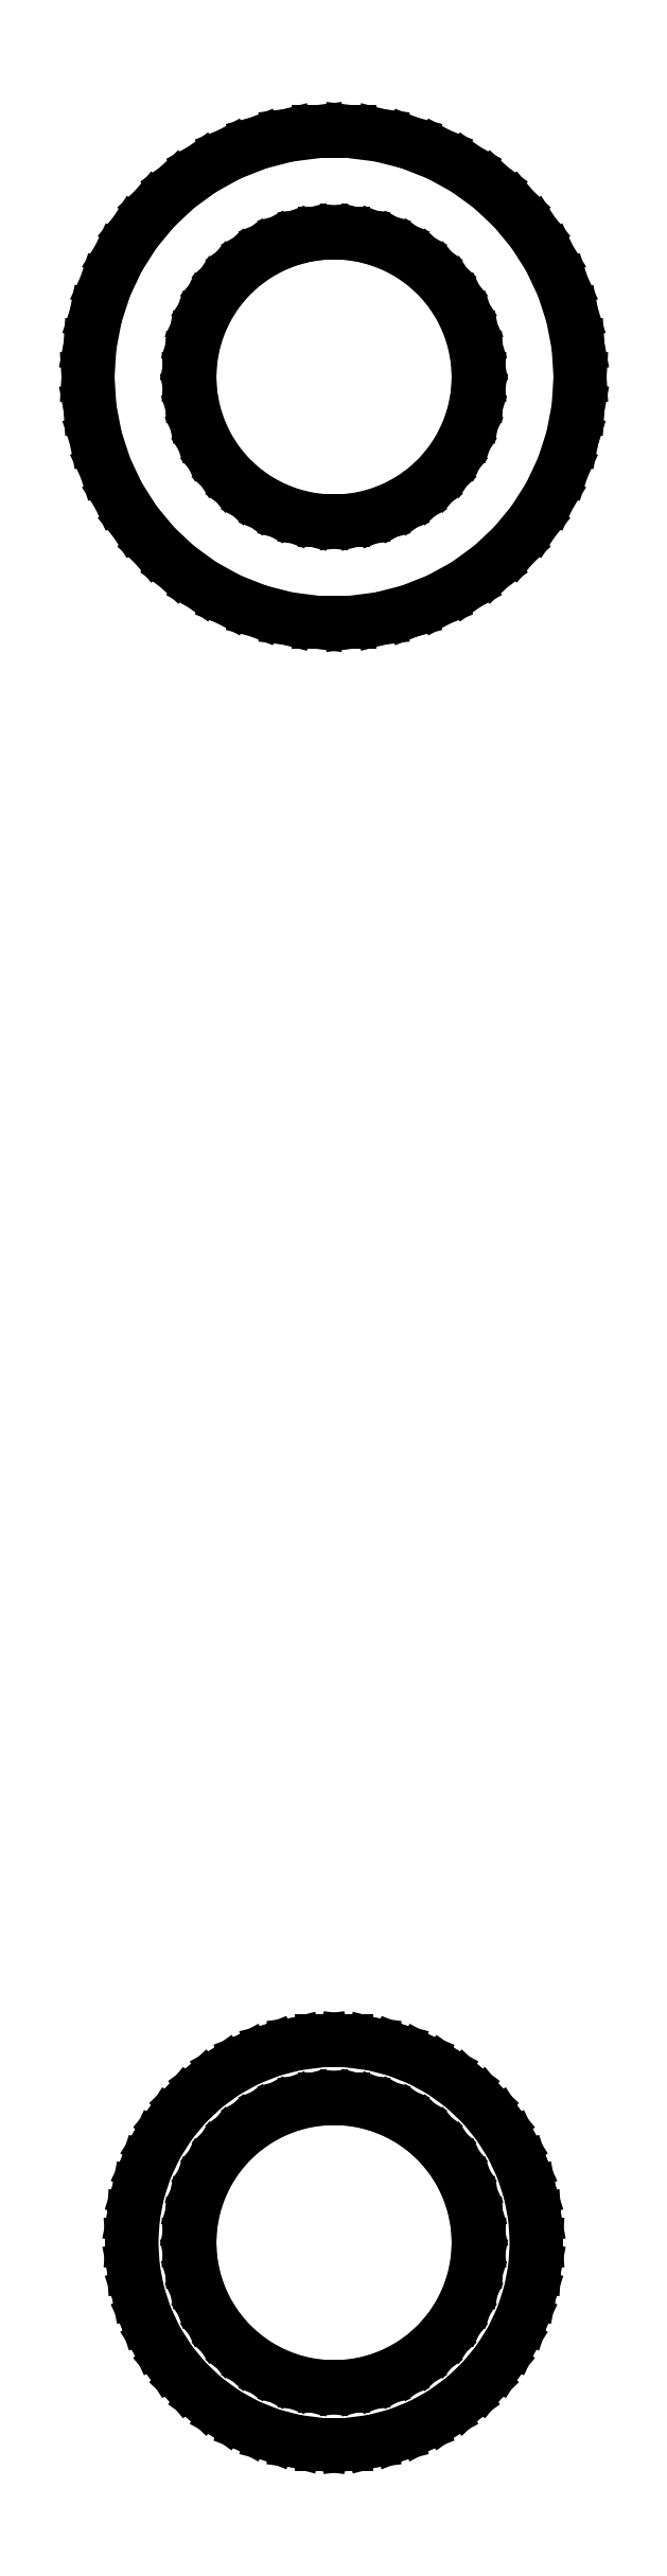
<metadata>
{"format":"dxf","ext":"dxf","renderer":"ezdxf+matplotlib","layout":"modelspace","background":"white","min_lineweight":24,"dpi":150}
</metadata>
<code>
0
SECTION
2
ENTITIES
0
LINE
8
0
10
2.717
20
95.76
11
4.481
21
96.21
0
LINE
8
0
10
4.481
20
96.21
11
6.174
21
96.88
0
LINE
8
0
10
6.174
20
96.88
11
7.769
21
97.76
0
LINE
8
0
10
7.769
20
97.76
11
9.243
21
98.83
0
LINE
8
0
10
9.243
20
98.83
11
10.57
21
100.1
0
LINE
8
0
10
10.57
20
100.1
11
11.73
21
101.5
0
LINE
8
0
10
11.73
20
101.5
11
12.71
21
103
0
LINE
8
0
10
12.71
20
103
11
13.48
21
104.7
0
LINE
8
0
10
13.48
20
104.7
11
14.04
21
106.4
0
LINE
8
0
10
14.04
20
106.4
11
14.39
21
108.2
0
LINE
8
0
10
14.39
20
108.2
11
14.5
21
110
0
LINE
8
0
10
14.5
20
110
11
14.39
21
111.8
0
LINE
8
0
10
14.39
20
111.8
11
14.04
21
113.6
0
LINE
8
0
10
14.04
20
113.6
11
13.48
21
115.3
0
LINE
8
0
10
13.48
20
115.3
11
12.71
21
117
0
LINE
8
0
10
12.71
20
117
11
11.73
21
118.5
0
LINE
8
0
10
11.73
20
118.5
11
10.57
21
119.9
0
LINE
8
0
10
10.57
20
119.9
11
9.243
21
121.2
0
LINE
8
0
10
9.243
20
121.2
11
7.769
21
122.2
0
LINE
8
0
10
7.769
20
122.2
11
6.174
21
123.1
0
LINE
8
0
10
6.174
20
123.1
11
4.481
21
123.8
0
LINE
8
0
10
4.481
20
123.8
11
2.717
21
124.2
0
LINE
8
0
10
2.717
20
124.2
11
0.9105
21
124.5
0
LINE
8
0
10
0.9105
20
124.5
11
-0.9105
21
124.5
0
LINE
8
0
10
-0.9105
20
124.5
11
-2.717
21
124.2
0
LINE
8
0
10
-2.717
20
124.2
11
-4.481
21
123.8
0
LINE
8
0
10
-4.481
20
123.8
11
-6.174
21
123.1
0
LINE
8
0
10
-6.174
20
123.1
11
-7.769
21
122.2
0
LINE
8
0
10
-7.769
20
122.2
11
-9.243
21
121.2
0
LINE
8
0
10
-9.243
20
121.2
11
-10.57
21
119.9
0
LINE
8
0
10
-10.57
20
119.9
11
-11.73
21
118.5
0
LINE
8
0
10
-11.73
20
118.5
11
-12.71
21
117
0
LINE
8
0
10
-12.71
20
117
11
-13.48
21
115.3
0
LINE
8
0
10
-13.48
20
115.3
11
-14.04
21
113.6
0
LINE
8
0
10
-14.04
20
113.6
11
-14.39
21
111.8
0
LINE
8
0
10
-14.39
20
111.8
11
-14.5
21
110
0
LINE
8
0
10
-14.5
20
110
11
-14.39
21
108.2
0
LINE
8
0
10
-14.39
20
108.2
11
-14.04
21
106.4
0
LINE
8
0
10
-14.04
20
106.4
11
-13.48
21
104.7
0
LINE
8
0
10
-13.48
20
104.7
11
-12.71
21
103
0
LINE
8
0
10
-12.71
20
103
11
-11.73
21
101.5
0
LINE
8
0
10
-11.73
20
101.5
11
-10.57
21
100.1
0
LINE
8
0
10
-10.57
20
100.1
11
-9.243
21
98.83
0
LINE
8
0
10
-9.243
20
98.83
11
-7.769
21
97.76
0
LINE
8
0
10
-7.769
20
97.76
11
-6.174
21
96.88
0
LINE
8
0
10
-6.174
20
96.88
11
-4.481
21
96.21
0
LINE
8
0
10
-4.481
20
96.21
11
-2.717
21
95.76
0
LINE
8
0
10
-2.717
20
95.76
11
-0.9105
21
95.53
0
LINE
8
0
10
-0.9105
20
95.53
11
0.9105
21
95.53
0
LINE
8
0
10
0.9105
20
95.53
11
2.717
21
95.76
0
LINE
8
0
10
-0.5337
20
101.5
11
-1.593
21
101.7
0
LINE
8
0
10
-1.593
20
101.7
11
-2.627
21
101.9
0
LINE
8
0
10
-2.627
20
101.9
11
-3.619
21
102.3
0
LINE
8
0
10
-3.619
20
102.3
11
-4.555
21
102.8
0
LINE
8
0
10
-4.555
20
102.8
11
-5.418
21
103.5
0
LINE
8
0
10
-5.418
20
103.5
11
-6.196
21
104.2
0
LINE
8
0
10
-6.196
20
104.2
11
-6.877
21
105
0
LINE
8
0
10
-6.877
20
105
11
-7.449
21
105.9
0
LINE
8
0
10
-7.449
20
105.9
11
-7.903
21
106.9
0
LINE
8
0
10
-7.903
20
106.9
11
-8.233
21
107.9
0
LINE
8
0
10
-8.233
20
107.9
11
-8.433
21
108.9
0
LINE
8
0
10
-8.433
20
108.9
11
-8.5
21
110
0
LINE
8
0
10
-8.5
20
110
11
-8.433
21
111.1
0
LINE
8
0
10
-8.433
20
111.1
11
-8.233
21
112.1
0
LINE
8
0
10
-8.233
20
112.1
11
-7.903
21
113.1
0
LINE
8
0
10
-7.903
20
113.1
11
-7.449
21
114.1
0
LINE
8
0
10
-7.449
20
114.1
11
-6.877
21
115
0
LINE
8
0
10
-6.877
20
115
11
-6.196
21
115.8
0
LINE
8
0
10
-6.196
20
115.8
11
-5.418
21
116.5
0
LINE
8
0
10
-5.418
20
116.5
11
-4.555
21
117.2
0
LINE
8
0
10
-4.555
20
117.2
11
-3.619
21
117.7
0
LINE
8
0
10
-3.619
20
117.7
11
-2.627
21
118.1
0
LINE
8
0
10
-2.627
20
118.1
11
-1.593
21
118.3
0
LINE
8
0
10
-1.593
20
118.3
11
-0.5337
21
118.5
0
LINE
8
0
10
-0.5337
20
118.5
11
0.5337
21
118.5
0
LINE
8
0
10
0.5337
20
118.5
11
1.593
21
118.3
0
LINE
8
0
10
1.593
20
118.3
11
2.627
21
118.1
0
LINE
8
0
10
2.627
20
118.1
11
3.619
21
117.7
0
LINE
8
0
10
3.619
20
117.7
11
4.555
21
117.2
0
LINE
8
0
10
4.555
20
117.2
11
5.418
21
116.5
0
LINE
8
0
10
5.418
20
116.5
11
6.196
21
115.8
0
LINE
8
0
10
6.196
20
115.8
11
6.877
21
115
0
LINE
8
0
10
6.877
20
115
11
7.449
21
114.1
0
LINE
8
0
10
7.449
20
114.1
11
7.903
21
113.1
0
LINE
8
0
10
7.903
20
113.1
11
8.233
21
112.1
0
LINE
8
0
10
8.233
20
112.1
11
8.433
21
111.1
0
LINE
8
0
10
8.433
20
111.1
11
8.5
21
110
0
LINE
8
0
10
8.5
20
110
11
8.433
21
108.9
0
LINE
8
0
10
8.433
20
108.9
11
8.233
21
107.9
0
LINE
8
0
10
8.233
20
107.9
11
7.903
21
106.9
0
LINE
8
0
10
7.903
20
106.9
11
7.449
21
105.9
0
LINE
8
0
10
7.449
20
105.9
11
6.877
21
105
0
LINE
8
0
10
6.877
20
105
11
6.196
21
104.2
0
LINE
8
0
10
6.196
20
104.2
11
5.418
21
103.5
0
LINE
8
0
10
5.418
20
103.5
11
4.555
21
102.8
0
LINE
8
0
10
4.555
20
102.8
11
3.619
21
102.3
0
LINE
8
0
10
3.619
20
102.3
11
2.627
21
101.9
0
LINE
8
0
10
2.627
20
101.9
11
1.593
21
101.7
0
LINE
8
0
10
1.593
20
101.7
11
0.5337
21
101.5
0
LINE
8
0
10
0.5337
20
101.5
11
-0.5337
21
101.5
0
LINE
8
0
10
2.234
20
-11.71
11
3.684
21
-11.34
0
LINE
8
0
10
3.684
20
-11.34
11
5.076
21
-10.79
0
LINE
8
0
10
5.076
20
-10.79
11
6.388
21
-10.07
0
LINE
8
0
10
6.388
20
-10.07
11
7.599
21
-9.186
0
LINE
8
0
10
7.599
20
-9.186
11
8.691
21
-8.161
0
LINE
8
0
10
8.691
20
-8.161
11
9.645
21
-7.008
0
LINE
8
0
10
9.645
20
-7.008
11
10.45
21
-5.744
0
LINE
8
0
10
10.45
20
-5.744
11
11.09
21
-4.389
0
LINE
8
0
10
11.09
20
-4.389
11
11.55
21
-2.965
0
LINE
8
0
10
11.55
20
-2.965
11
11.83
21
-1.494
0
LINE
8
0
10
11.83
20
-1.494
11
11.92
21
0
0
LINE
8
0
10
11.92
20
0
11
11.83
21
1.494
0
LINE
8
0
10
11.83
20
1.494
11
11.55
21
2.965
0
LINE
8
0
10
11.55
20
2.965
11
11.09
21
4.389
0
LINE
8
0
10
11.09
20
4.389
11
10.45
21
5.744
0
LINE
8
0
10
10.45
20
5.744
11
9.645
21
7.008
0
LINE
8
0
10
9.645
20
7.008
11
8.691
21
8.161
0
LINE
8
0
10
8.691
20
8.161
11
7.599
21
9.186
0
LINE
8
0
10
7.599
20
9.186
11
6.388
21
10.07
0
LINE
8
0
10
6.388
20
10.07
11
5.076
21
10.79
0
LINE
8
0
10
5.076
20
10.79
11
3.684
21
11.34
0
LINE
8
0
10
3.684
20
11.34
11
2.234
21
11.71
0
LINE
8
0
10
2.234
20
11.71
11
0.7486
21
11.9
0
LINE
8
0
10
0.7486
20
11.9
11
-0.7486
21
11.9
0
LINE
8
0
10
-0.7486
20
11.9
11
-2.234
21
11.71
0
LINE
8
0
10
-2.234
20
11.71
11
-3.684
21
11.34
0
LINE
8
0
10
-3.684
20
11.34
11
-5.076
21
10.79
0
LINE
8
0
10
-5.076
20
10.79
11
-6.388
21
10.07
0
LINE
8
0
10
-6.388
20
10.07
11
-7.599
21
9.186
0
LINE
8
0
10
-7.599
20
9.186
11
-8.691
21
8.161
0
LINE
8
0
10
-8.691
20
8.161
11
-9.645
21
7.008
0
LINE
8
0
10
-9.645
20
7.008
11
-10.45
21
5.744
0
LINE
8
0
10
-10.45
20
5.744
11
-11.09
21
4.389
0
LINE
8
0
10
-11.09
20
4.389
11
-11.55
21
2.965
0
LINE
8
0
10
-11.55
20
2.965
11
-11.83
21
1.494
0
LINE
8
0
10
-11.83
20
1.494
11
-11.92
21
0
0
LINE
8
0
10
-11.92
20
0
11
-11.83
21
-1.494
0
LINE
8
0
10
-11.83
20
-1.494
11
-11.55
21
-2.965
0
LINE
8
0
10
-11.55
20
-2.965
11
-11.09
21
-4.389
0
LINE
8
0
10
-11.09
20
-4.389
11
-10.45
21
-5.744
0
LINE
8
0
10
-10.45
20
-5.744
11
-9.645
21
-7.008
0
LINE
8
0
10
-9.645
20
-7.008
11
-8.691
21
-8.161
0
LINE
8
0
10
-8.691
20
-8.161
11
-7.599
21
-9.186
0
LINE
8
0
10
-7.599
20
-9.186
11
-6.388
21
-10.07
0
LINE
8
0
10
-6.388
20
-10.07
11
-5.076
21
-10.79
0
LINE
8
0
10
-5.076
20
-10.79
11
-3.684
21
-11.34
0
LINE
8
0
10
-3.684
20
-11.34
11
-2.234
21
-11.71
0
LINE
8
0
10
-2.234
20
-11.71
11
-0.7486
21
-11.9
0
LINE
8
0
10
-0.7486
20
-11.9
11
0.7486
21
-11.9
0
LINE
8
0
10
0.7486
20
-11.9
11
2.234
21
-11.71
0
LINE
8
0
10
-0.5337
20
-8.483
11
-1.593
21
-8.349
0
LINE
8
0
10
-1.593
20
-8.349
11
-2.627
21
-8.084
0
LINE
8
0
10
-2.627
20
-8.084
11
-3.619
21
-7.691
0
LINE
8
0
10
-3.619
20
-7.691
11
-4.555
21
-7.177
0
LINE
8
0
10
-4.555
20
-7.177
11
-5.418
21
-6.549
0
LINE
8
0
10
-5.418
20
-6.549
11
-6.196
21
-5.819
0
LINE
8
0
10
-6.196
20
-5.819
11
-6.877
21
-4.996
0
LINE
8
0
10
-6.877
20
-4.996
11
-7.449
21
-4.095
0
LINE
8
0
10
-7.449
20
-4.095
11
-7.903
21
-3.129
0
LINE
8
0
10
-7.903
20
-3.129
11
-8.233
21
-2.114
0
LINE
8
0
10
-8.233
20
-2.114
11
-8.433
21
-1.065
0
LINE
8
0
10
-8.433
20
-1.065
11
-8.5
21
0
0
LINE
8
0
10
-8.5
20
0
11
-8.433
21
1.065
0
LINE
8
0
10
-8.433
20
1.065
11
-8.233
21
2.114
0
LINE
8
0
10
-8.233
20
2.114
11
-7.903
21
3.129
0
LINE
8
0
10
-7.903
20
3.129
11
-7.449
21
4.095
0
LINE
8
0
10
-7.449
20
4.095
11
-6.877
21
4.996
0
LINE
8
0
10
-6.877
20
4.996
11
-6.196
21
5.819
0
LINE
8
0
10
-6.196
20
5.819
11
-5.418
21
6.549
0
LINE
8
0
10
-5.418
20
6.549
11
-4.555
21
7.177
0
LINE
8
0
10
-4.555
20
7.177
11
-3.619
21
7.691
0
LINE
8
0
10
-3.619
20
7.691
11
-2.627
21
8.084
0
LINE
8
0
10
-2.627
20
8.084
11
-1.593
21
8.349
0
LINE
8
0
10
-1.593
20
8.349
11
-0.5337
21
8.483
0
LINE
8
0
10
-0.5337
20
8.483
11
0.5337
21
8.483
0
LINE
8
0
10
0.5337
20
8.483
11
1.593
21
8.349
0
LINE
8
0
10
1.593
20
8.349
11
2.627
21
8.084
0
LINE
8
0
10
2.627
20
8.084
11
3.619
21
7.691
0
LINE
8
0
10
3.619
20
7.691
11
4.555
21
7.177
0
LINE
8
0
10
4.555
20
7.177
11
5.418
21
6.549
0
LINE
8
0
10
5.418
20
6.549
11
6.196
21
5.819
0
LINE
8
0
10
6.196
20
5.819
11
6.877
21
4.996
0
LINE
8
0
10
6.877
20
4.996
11
7.449
21
4.095
0
LINE
8
0
10
7.449
20
4.095
11
7.903
21
3.129
0
LINE
8
0
10
7.903
20
3.129
11
8.233
21
2.114
0
LINE
8
0
10
8.233
20
2.114
11
8.433
21
1.065
0
LINE
8
0
10
8.433
20
1.065
11
8.5
21
0
0
LINE
8
0
10
8.5
20
0
11
8.433
21
-1.065
0
LINE
8
0
10
8.433
20
-1.065
11
8.233
21
-2.114
0
LINE
8
0
10
8.233
20
-2.114
11
7.903
21
-3.129
0
LINE
8
0
10
7.903
20
-3.129
11
7.449
21
-4.095
0
LINE
8
0
10
7.449
20
-4.095
11
6.877
21
-4.996
0
LINE
8
0
10
6.877
20
-4.996
11
6.196
21
-5.819
0
LINE
8
0
10
6.196
20
-5.819
11
5.418
21
-6.549
0
LINE
8
0
10
5.418
20
-6.549
11
4.555
21
-7.177
0
LINE
8
0
10
4.555
20
-7.177
11
3.619
21
-7.691
0
LINE
8
0
10
3.619
20
-7.691
11
2.627
21
-8.084
0
LINE
8
0
10
2.627
20
-8.084
11
1.593
21
-8.349
0
LINE
8
0
10
1.593
20
-8.349
11
0.5337
21
-8.483
0
LINE
8
0
10
0.5337
20
-8.483
11
-0.5337
21
-8.483
0
ENDSEC
0
EOF

</code>
